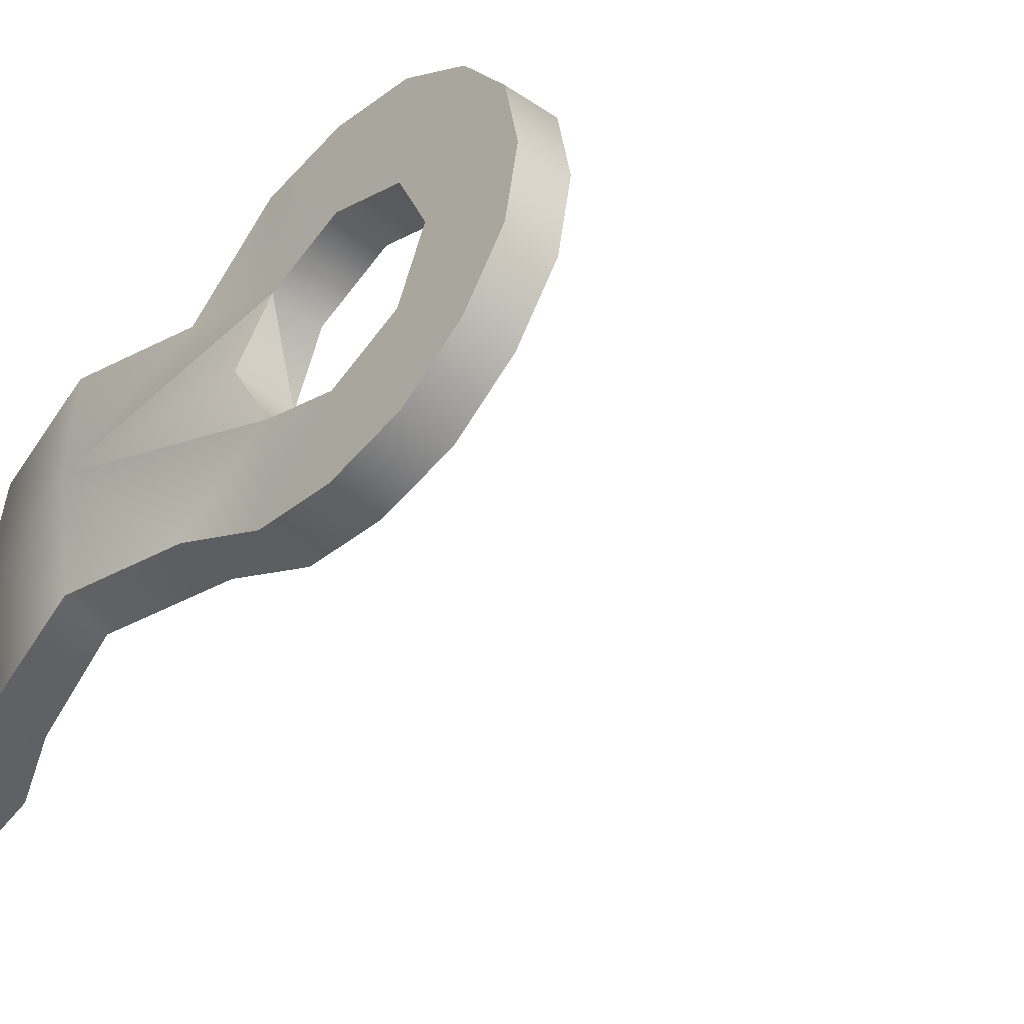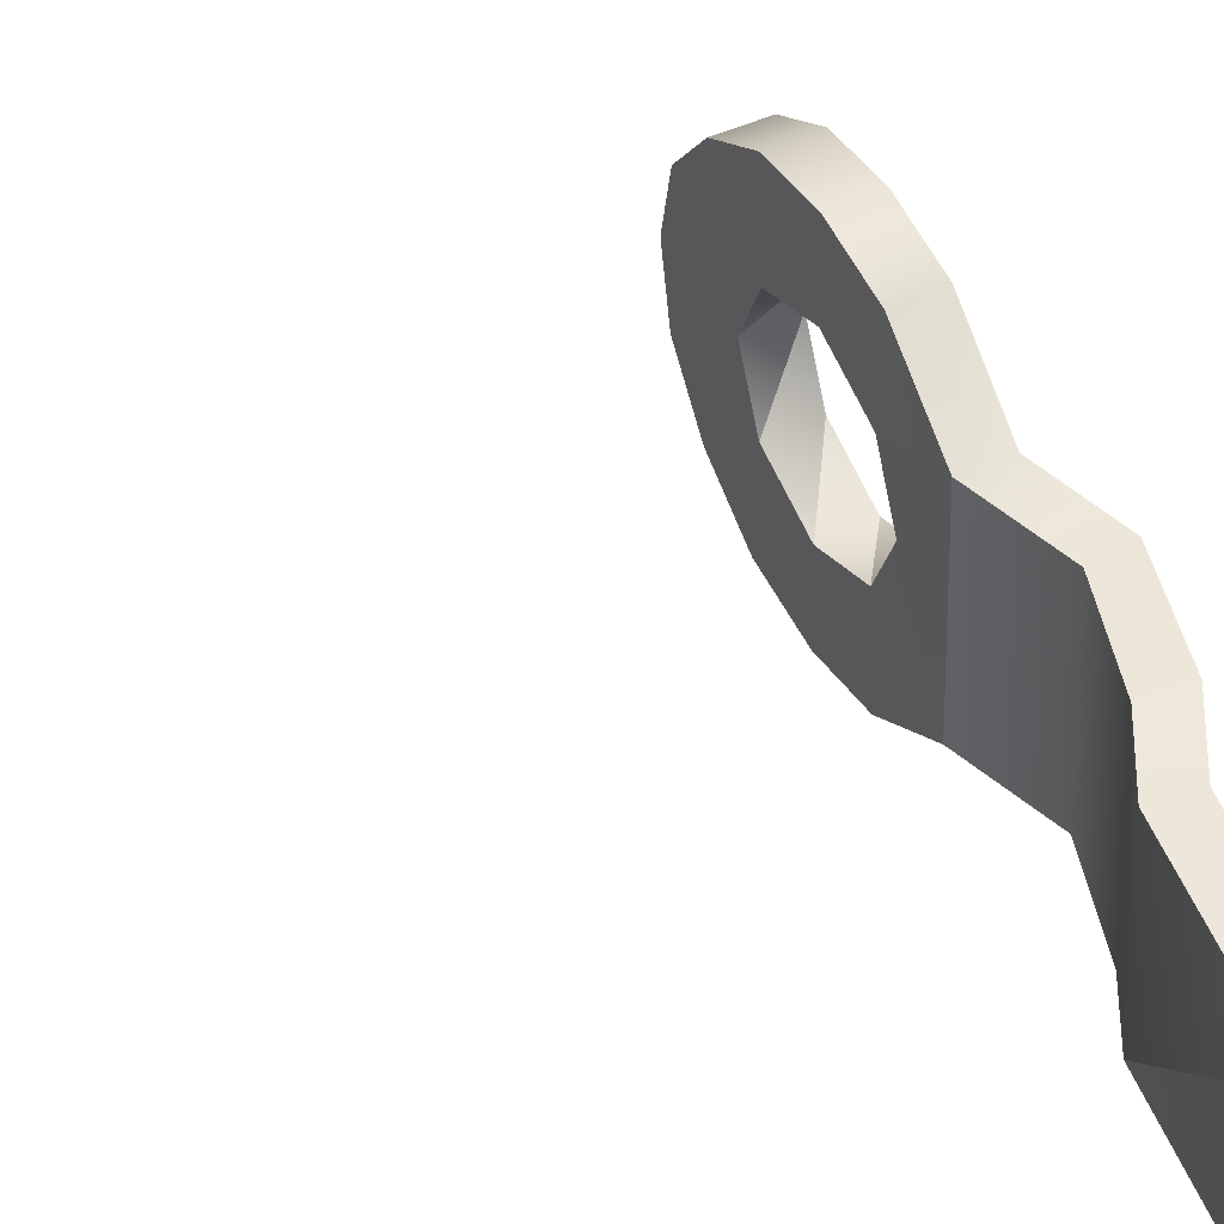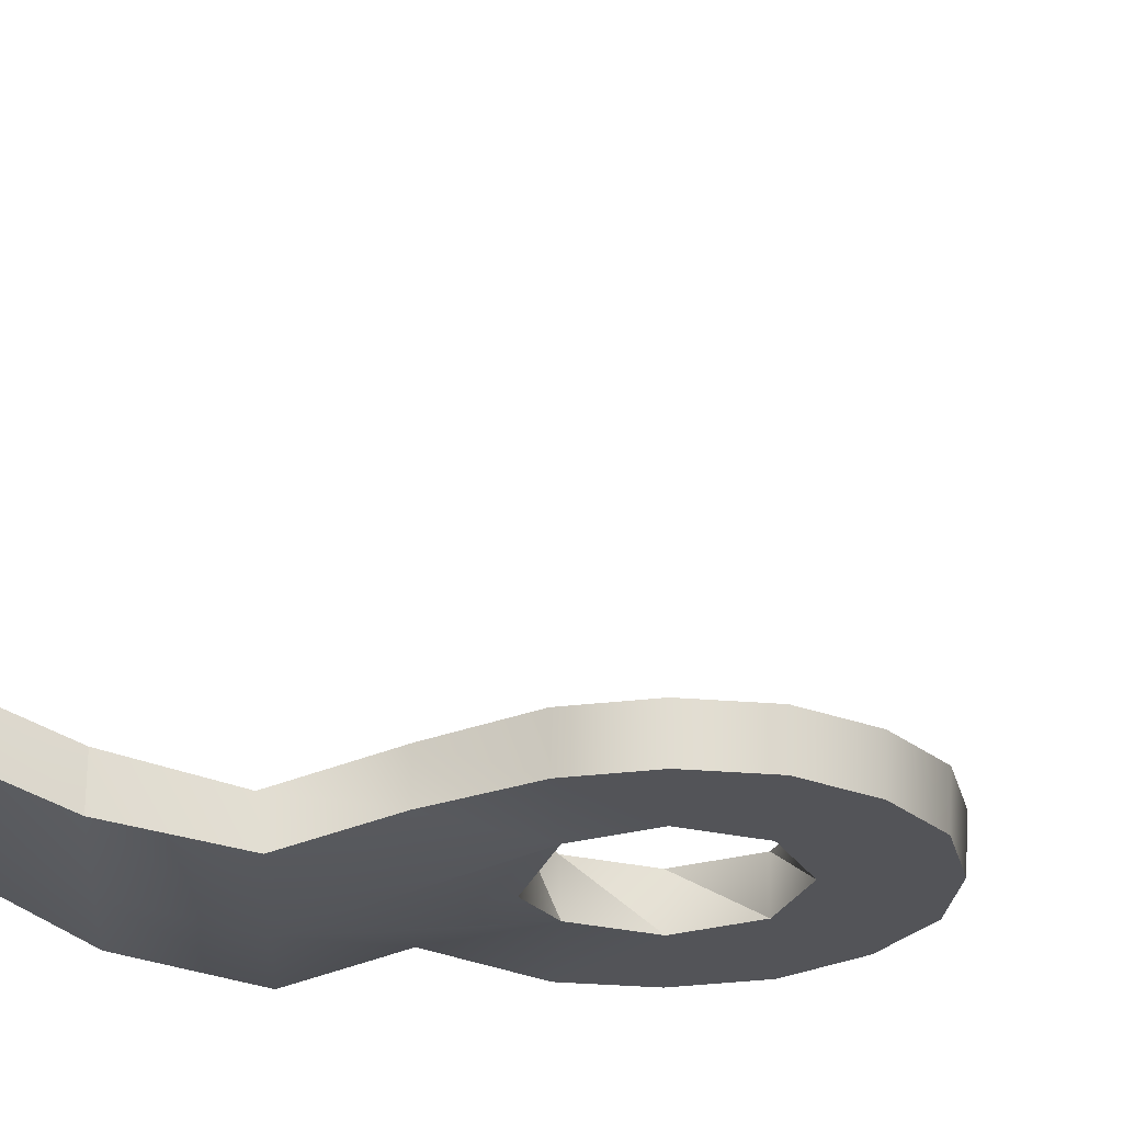
<metadata>
{"format":"obj","ext":"obj","renderer":"f3d","projection":"perspective","resolution":1024,"background":"white","views":[{"elev":-48.2,"azim":-44.2,"up":"+Z"},{"elev":48.1,"azim":148.7,"up":"+Z"},{"elev":66.5,"azim":-93.1,"up":"+Z"}]}
</metadata>
<code>
o S.S._Dolphin_part.030
v 0.4419 2.802 0.369
v 0.3725 2.663 0.397
v 0.5274 2.761 0.3733
v 0.4572 2.621 0.4017
v 0.3031 2.524 0.369
v 0.387 2.48 0.3733
v 0.2298 2.365 0.232
v 0.3112 2.323 0.233
v 0.08932 2.07 0.2314
v 0.189 2.069 0.2367
v -0.1684 1.278 0.22
v -0.07319 1.265 0.2351
v -0.2493 0.8007 0.2257
v -0.1539 0.7884 0.2341
v -0.3277 0.6633 0.2406
v -0.2313 0.6538 0.2461
v -0.3277 0.6633 0.2406
v -0.3939 0.4292 0.2402
v -0.2313 0.6538 0.2461
v -0.3048 0.4365 0.2422
v -0.3425 0.2347 0.2409
v -0.2482 0.2269 0.2436
v -0.3594 0.04851 0.369
v -0.2608 0.04636 0.3733
v -0.3656 -0.1065 0.397
v -0.2671 -0.1104 0.4017
v -0.3718 -0.2614 0.369
v -0.2734 -0.2672 0.3733
v -0.377 -0.3908 0.2791
v -0.2786 -0.398 0.2824
v -0.3806 -0.4806 0.1496
v -0.2822 -0.4888 0.1514
v -0.3817 -0.5086 -0.005448
v -0.2834 -0.5172 -0.005448
v -0.3806 -0.4806 -0.1605
v -0.2822 -0.4888 -0.1623
v -0.377 -0.3908 -0.29
v -0.2786 -0.398 -0.2933
v -0.3718 -0.2614 -0.3799
v -0.2734 -0.2672 -0.3842
v -0.3656 -0.1065 -0.4079
v -0.2671 -0.1104 -0.4125
v -0.3594 0.04851 -0.3799
v -0.2608 0.04636 -0.3842
v -0.3473 0.2347 -0.2508
v -0.2509 0.2269 -0.2604
v -0.3986 0.4292 -0.2506
v -0.3073 0.4365 -0.2602
v -0.3291 0.6633 -0.2506
v -0.2332 0.6538 -0.2602
v -0.2475 0.8006 -0.2362
v -0.1552 0.7884 -0.2452
v -0.1604 1.278 -0.2362
v -0.07339 1.265 -0.2452
v 0.0991 2.07 -0.2438
v 0.1918 2.069 -0.253
v 0.2405 2.365 -0.252
v 0.3155 2.323 -0.2614
v 0.3031 2.524 -0.3799
v 0.387 2.48 -0.3842
v 0.3725 2.663 -0.4079
v 0.4572 2.621 -0.4125
v 0.4419 2.802 -0.3799
v 0.5274 2.761 -0.3842
v 0.4999 2.917 -0.29
v 0.5861 2.878 -0.2933
v 0.5401 2.998 -0.1605
v 0.6267 2.959 -0.1623
v 0.5526 3.023 -0.005448
v 0.6394 2.985 -0.005448
v 0.5401 2.998 0.1496
v 0.6267 2.959 0.1514
v 0.4999 2.917 0.2791
v 0.5861 2.878 0.2824
v 0.4419 2.802 0.369
v 0.5274 2.761 0.3733
v -0.3656 -0.1065 -0.2067
v -0.3599 0.03571 -0.1477
v -0.3594 0.04851 -0.3799
v -0.3473 0.2347 -0.2508
v -0.4185 0.4292 0.001677
v -0.3986 0.4292 -0.2506
v -0.3483 0.6633 0.001677
v -0.3291 0.6633 -0.2506
v -0.265 0.8009 0.001257
v -0.2475 0.8006 -0.2362
v -0.1766 1.278 0.001257
v -0.1604 1.278 -0.2362
v 0.08599 2.07 0.001038
v 0.0991 2.07 -0.2438
v 0.2677 2.483 -0.005448
v 0.2405 2.365 -0.252
v 0.3088 2.536 -0.1477
v 0.3031 2.524 -0.3799
v 0.3725 2.663 -0.2067
v 0.3725 2.663 -0.4079
v 0.4419 2.802 -0.3799
v -0.1751 -2.024 0.2477
v -0.1577 -2.223 0.2459
v -0.09398 -2 0.2645
v -0.06472 -2.196 0.2613
v -0.1284 -2.366 0.369
v -0.02964 -2.339 0.3733
v -0.08856 -2.521 0.397
v 0.009478 -2.491 0.4017
v -0.0497 -2.672 0.369
v 0.04859 -2.643 0.3733
v -0.003073 -2.814 0.2403
v 0.08682 -2.787 0.2513
v 0.08461 -3.001 0.2362
v 0.1594 -2.977 0.2439
v 0.4626 2.843 -0.005448
v 0.5483 2.803 -0.005448
v 0.4362 2.79 -0.1477
v 0.5217 2.749 -0.1494
v 0.3725 2.663 -0.2067
v 0.4572 2.621 -0.209
v 0.3088 2.536 -0.1477
v 0.3928 2.492 -0.1494
v 0.2677 2.483 -0.005448
v 0.3661 2.438 -0.005448
v 0.3088 2.536 0.1368
v 0.3928 2.492 0.1385
v 0.4572 2.621 0.1981
v -0.0647 -2.196 -0.2663
v -0.02964 -2.339 -0.3842
v -0.1491 -2.223 -0.2567
v -0.1284 -2.366 -0.3799
v 0.009478 -2.491 -0.4125
v -0.08856 -2.521 -0.4079
v 0.04859 -2.643 -0.3842
v -0.0497 -2.672 -0.3799
v 0.0881 -2.787 -0.2663
v 0.006168 -2.814 -0.2567
v 0.1617 -2.977 -0.2663
v 0.09433 -3.001 -0.2567
v 0.009478 -2.491 0.1981
v -0.02964 -2.339 0.3733
v -0.02641 -2.352 0.1385
v -0.06472 -2.196 0.2613
v -0.04128 -2.294 -0.005449
v -0.0647 -2.196 -0.2663
v -0.02641 -2.352 -0.1494
v -0.02964 -2.339 -0.3842
v 0.009478 -2.491 -0.209
v 0.009478 -2.491 -0.4125
v 0.04859 -2.643 -0.3842
v -0.02641 -2.352 -0.1494
v -0.1667 -2.322 -0.005449
v -0.04128 -2.294 -0.005449
v -0.1252 -2.379 0.1368
v -0.02641 -2.352 0.1385
v -0.08856 -2.521 0.1958
v 0.009478 -2.491 0.1981
v -0.053 -2.659 0.1368
v 0.04536 -2.631 0.1385
v 0.06023 -2.688 -0.005449
v 0.3725 2.663 0.1958
v 0.3088 2.536 0.1368
v 0.3031 2.524 0.369
v 0.2298 2.365 0.232
v 0.08932 2.07 0.2314
v -0.1684 1.278 0.22
v -0.1684 1.278 0.22
v -0.2509 0.2269 -0.2604
v -0.2482 0.2269 0.2436
v -0.3073 0.4365 -0.2602
v -0.3048 0.4365 0.2422
v -0.2332 0.6538 -0.2602
v -0.2313 0.6538 0.2461
v -0.1552 0.7884 -0.2452
v -0.1539 0.7884 0.2341
v -0.07319 1.265 0.2351
v -0.1552 0.7884 -0.2452
v -0.07319 1.265 0.2351
v -0.07339 1.265 -0.2452
v 0.189 2.069 0.2367
v 0.1918 2.069 -0.253
v 0.3112 2.323 0.233
v 0.3155 2.323 -0.2614
v 0.3661 2.438 -0.005448
v 0.3928 2.492 -0.1494
v -0.2613 0.03342 0.1385
v -0.2482 0.2269 0.2436
v -0.2589 0.09299 -0.005448
v -0.2509 0.2269 -0.2604
v -0.2613 0.03342 -0.1494
v -0.2608 0.04636 -0.3842
v -0.2671 -0.1104 -0.209
v -0.2671 -0.1104 -0.4125
v -0.2734 -0.2672 -0.3842
v -0.3656 -0.1065 0.397
v -0.3594 0.04851 0.369
v -0.3656 -0.1065 0.1958
v -0.3599 0.03571 0.1368
v -0.3425 0.2347 0.2409
v -0.3939 0.4292 0.2402
v -0.3277 0.6633 0.2406
v 0.08461 -3.001 0.2362
v -0.003073 -2.814 0.2403
v -0.06781 -2.718 -0.005449
v -0.053 -2.659 0.1368
v -0.0497 -2.672 0.369
v -0.08856 -2.521 0.1958
v -0.08856 -2.521 0.397
v -0.1284 -2.366 0.369
v -0.1667 -2.024 -0.2567
v -0.1491 -2.223 -0.2567
v -0.1836 -2.026 0.001234
v -0.1252 -2.379 -0.1477
v -0.1284 -2.366 -0.3799
v -0.08856 -2.521 -0.2067
v -0.08856 -2.521 -0.4079
v -0.0497 -2.672 -0.3799
v -0.2589 0.09299 -0.005448
v -0.3599 0.03571 0.1368
v -0.2613 0.03342 0.1385
v -0.3656 -0.1065 0.1958
v -0.2671 -0.1104 0.1981
v -0.3713 -0.2486 0.1368
v -0.2728 -0.2542 0.1385
v -0.2752 -0.3138 -0.005448
v 0.009478 -2.491 -0.209
v 0.04859 -2.643 -0.3842
v 0.04536 -2.631 -0.1494
v 0.0881 -2.787 -0.2663
v 0.06023 -2.688 -0.005449
v 0.08682 -2.787 0.2513
v 0.04536 -2.631 0.1385
v 0.5861 2.878 0.2824
v 0.5217 2.749 0.1385
v 0.5274 2.761 0.3733
v 0.4572 2.621 0.1981
v 0.4572 2.621 0.4017
v 0.387 2.48 0.3733
v 0.3155 2.323 -0.2614
v 0.3928 2.492 -0.1494
v 0.387 2.48 -0.3842
v 0.4572 2.621 -0.209
v 0.4572 2.621 -0.4125
v 0.5274 2.761 -0.3842
v 0.5861 2.878 -0.2933
v 0.5217 2.749 -0.1494
v 0.6267 2.959 -0.1623
v 0.5483 2.803 -0.005448
v 0.6394 2.985 -0.005448
v 0.6267 2.959 0.1514
v -0.3817 -0.5086 -0.005448
v -0.3806 -0.4806 0.1496
v -0.3736 -0.3075 -0.005448
v -0.3713 -0.2486 0.1368
v -0.377 -0.3908 0.2791
v -0.3718 -0.2614 0.369
v 0.3725 2.663 -0.2067
v 0.4362 2.79 -0.1477
v 0.4419 2.802 -0.3799
v 0.4999 2.917 -0.29
v 0.5401 2.998 -0.1605
v 0.4362 2.79 -0.1477
v 0.4626 2.843 -0.005448
v 0.5401 2.998 -0.1605
v 0.5526 3.023 -0.005448
v 0.5401 2.998 0.1496
v 0.4626 2.843 -0.005448
v 0.4362 2.79 0.1368
v 0.5401 2.998 0.1496
v 0.4999 2.917 0.2791
v 0.4419 2.802 0.369
v 0.4362 2.79 0.1368
v 0.3725 2.663 0.1958
v 0.4419 2.802 0.369
v 0.3725 2.663 0.397
v 0.3031 2.524 0.369
v -0.2671 -0.1104 -0.209
v -0.2734 -0.2672 -0.3842
v -0.2728 -0.2542 -0.1494
v -0.2786 -0.398 -0.2933
v -0.2822 -0.4888 -0.1623
v -0.2728 -0.2542 -0.1494
v -0.2822 -0.4888 -0.1623
v -0.2752 -0.3138 -0.005448
v -0.2834 -0.5172 -0.005448
v -0.2822 -0.4888 0.1514
v -0.2752 -0.3138 -0.005448
v -0.2822 -0.4888 0.1514
v -0.2728 -0.2542 0.1385
v -0.2786 -0.398 0.2824
v -0.2734 -0.2672 0.3733
v -0.2728 -0.2542 0.1385
v -0.2734 -0.2672 0.3733
v -0.2671 -0.1104 0.1981
v -0.2671 -0.1104 0.4017
v -0.2608 0.04636 0.3733
v -0.3713 -0.2486 -0.1477
v -0.3656 -0.1065 -0.2067
v -0.3718 -0.2614 -0.3799
v -0.3656 -0.1065 -0.4079
v -0.3594 0.04851 -0.3799
v 0.08461 -3.001 0.2362
v 0.0806 -3.003 0.001233
v 0.1594 -2.977 0.2439
v 0.1617 -2.977 -0.2663
v 0.09433 -3.001 -0.2567
v 0.5217 2.749 0.1385
v 0.5483 2.803 -0.005448
v 0.4362 2.79 0.1368
v 0.4626 2.843 -0.005448
v 0.4572 2.621 -0.209
v 0.5217 2.749 -0.1494
v 0.5274 2.761 -0.3842
v 0.5861 2.878 -0.2933
v -0.08856 -2.521 -0.2067
v -0.0497 -2.672 -0.3799
v -0.053 -2.659 -0.1477
v 0.006168 -2.814 -0.2567
v 0.5483 2.803 -0.005448
v 0.5217 2.749 0.1385
v 0.6267 2.959 0.1514
v 0.5861 2.878 0.2824
v -0.1252 -2.379 -0.1477
v -0.1667 -2.322 -0.005449
v -0.1836 -2.026 0.001234
v -0.1252 -2.379 0.1368
v 0.4572 2.621 0.1981
v 0.3928 2.492 0.1385
v 0.387 2.48 0.3733
v 0.3112 2.323 0.233
v -0.053 -2.659 -0.1477
v 0.006168 -2.814 -0.2567
v -0.06781 -2.718 -0.005449
v 0.09433 -3.001 -0.2567
v -0.02964 -2.339 0.3733
v 0.009478 -2.491 0.1981
v 0.009478 -2.491 0.4017
v 0.04859 -2.643 0.3733
v 0.009478 -2.491 0.1981
v 0.04536 -2.631 0.1385
v 0.04859 -2.643 0.3733
v 0.08682 -2.787 0.2513
v 0.09433 -3.001 -0.2567
v 0.0806 -3.003 0.001233
v -0.06781 -2.718 -0.005449
v 0.08461 -3.001 0.2362
v -0.1667 -2.024 -0.2567
v -0.09437 -2 -0.2663
v -0.1491 -2.223 -0.2567
v -0.0647 -2.196 -0.2663
v -0.08856 -2.521 0.1958
v -0.1284 -2.366 0.369
v -0.1252 -2.379 0.1368
v -0.1577 -2.223 0.2459
v -0.1252 -2.379 0.1368
v -0.1577 -2.223 0.2459
v -0.1836 -2.026 0.001234
v -0.1751 -2.024 0.2477
v -0.3718 -0.2614 -0.3799
v -0.377 -0.3908 -0.29
v -0.3713 -0.2486 -0.1477
v -0.3806 -0.4806 -0.1605
v -0.3713 -0.2486 -0.1477
v -0.3806 -0.4806 -0.1605
v -0.3736 -0.3075 -0.005448
v -0.3817 -0.5086 -0.005448
v -0.09437 -2 -0.2663
v -0.0647 -2.196 -0.2663
v -0.09398 -2 0.2645
v -0.06472 -2.196 0.2613
v -0.3713 -0.2486 0.1368
v -0.3718 -0.2614 0.369
v -0.3656 -0.1065 0.1958
v -0.3656 -0.1065 0.397
v 0.1594 -2.977 0.2439
v 0.08682 -2.787 0.2513
v 0.1617 -2.977 -0.2663
v 0.0881 -2.787 -0.2663
v -0.3599 0.03571 0.1368
v -0.3767 0.0946 -0.005448
v -0.3599 0.03571 -0.1477
v -0.2493 0.8007 0.2257
v -0.1667 -2.322 -0.005449
v -0.1252 -2.379 -0.1477
v -0.02641 -2.352 -0.1494
v -0.08856 -2.521 -0.2067
v -0.2671 -0.1104 0.1981
v -0.2608 0.04636 0.3733
v -0.2613 0.03342 0.1385
v -0.2482 0.2269 0.2436
v -0.02641 -2.352 -0.1494
v 0.009478 -2.491 -0.209
v -0.08856 -2.521 -0.2067
v -0.053 -2.659 -0.1477
v 0.009478 -2.491 -0.209
v 0.04536 -2.631 -0.1494
v -0.053 -2.659 -0.1477
v -0.06781 -2.718 -0.005449
v 0.04536 -2.631 -0.1494
v 0.06023 -2.688 -0.005449
v -0.06781 -2.718 -0.005449
v -0.053 -2.659 0.1368
v -0.1751 -2.024 0.2477
v -0.1836 -2.026 0.001234
v -0.09398 -2 0.2645
v -0.09437 -2 -0.2663
v -0.3599 0.03571 0.1368
v -0.3767 0.0946 -0.005448
v -0.2589 0.09299 -0.005448
v -0.3599 0.03571 -0.1477
v 0.4362 2.79 0.1368
v 0.3725 2.663 0.1958
v 0.5217 2.749 0.1385
v 0.4572 2.621 0.1981
v -0.2589 0.09299 -0.005448
v -0.2613 0.03342 -0.1494
v -0.3599 0.03571 -0.1477
v -0.3656 -0.1065 -0.2067
v -0.2613 0.03342 -0.1494
v -0.2671 -0.1104 -0.209
v -0.3656 -0.1065 -0.2067
v -0.3713 -0.2486 -0.1477
v -0.2671 -0.1104 -0.209
v -0.2728 -0.2542 -0.1494
v -0.3713 -0.2486 -0.1477
v -0.3736 -0.3075 -0.005448
v -0.2728 -0.2542 -0.1494
v -0.2752 -0.3138 -0.005448
v -0.3736 -0.3075 -0.005448
v -0.3713 -0.2486 0.1368
v 0.4572 2.621 0.1981
v 0.3088 2.536 0.1368
v 0.3725 2.663 0.1958
v -0.1836 -2.026 0.001234
v -0.1667 -2.024 -0.2567
v -0.09437 -2 -0.2663
v 0.3112 2.323 0.233
v 0.3661 2.438 -0.005448
v 0.3928 2.492 0.1385
f 1 2 3
f 3 2 4
f 2 5 4
f 4 5 6
f 5 7 6
f 6 7 8
f 7 9 8
f 8 9 10
f 9 11 10
f 10 11 12
f 11 13 12
f 12 13 14
f 13 15 14
f 14 15 16
f 17 18 19
f 19 18 20
f 18 21 20
f 20 21 22
f 21 23 22
f 22 23 24
f 23 25 24
f 24 25 26
f 25 27 26
f 26 27 28
f 27 29 28
f 28 29 30
f 29 31 30
f 30 31 32
f 31 33 32
f 32 33 34
f 33 35 34
f 34 35 36
f 35 37 36
f 36 37 38
f 37 39 38
f 38 39 40
f 39 41 40
f 40 41 42
f 41 43 42
f 42 43 44
f 43 45 44
f 44 45 46
f 45 47 46
f 46 47 48
f 47 49 48
f 48 49 50
f 49 51 50
f 50 51 52
f 51 53 52
f 52 53 54
f 53 55 54
f 54 55 56
f 55 57 56
f 56 57 58
f 57 59 58
f 58 59 60
f 59 61 60
f 60 61 62
f 61 63 62
f 62 63 64
f 63 65 64
f 64 65 66
f 65 67 66
f 66 67 68
f 67 69 68
f 68 69 70
f 69 71 70
f 70 71 72
f 71 73 72
f 72 73 74
f 73 75 74
f 74 75 76
f 77 78 79
f 79 78 80
f 78 81 80
f 80 81 82
f 81 83 82
f 82 83 84
f 83 85 84
f 84 85 86
f 85 87 86
f 86 87 88
f 87 89 88
f 88 89 90
f 89 91 90
f 90 91 92
f 91 93 92
f 92 93 94
f 93 95 94
f 94 95 96
f 95 97 96
f 98 99 100
f 100 99 101
f 99 102 101
f 101 102 103
f 102 104 103
f 103 104 105
f 104 106 105
f 105 106 107
f 106 108 107
f 107 108 109
f 108 110 109
f 109 110 111
f 112 113 114
f 113 115 114
f 114 115 116
f 115 117 116
f 116 117 118
f 117 119 118
f 118 119 120
f 119 121 120
f 120 121 122
f 121 123 122
f 122 123 124
f 125 126 127
f 127 126 128
f 126 129 128
f 128 129 130
f 129 131 130
f 130 131 132
f 131 133 132
f 132 133 134
f 133 135 134
f 134 135 136
f 137 138 139
f 138 140 139
f 139 140 141
f 140 142 141
f 141 142 143
f 142 144 143
f 143 144 145
f 144 146 145
f 145 146 147
f 148 149 150
f 149 151 150
f 150 151 152
f 151 153 152
f 152 153 154
f 153 155 154
f 154 155 156
f 155 157 156
f 158 159 160
f 160 159 161
f 159 91 161
f 161 91 162
f 91 89 162
f 162 89 163
f 89 87 163
f 164 87 85
f 165 166 167
f 166 168 167
f 167 168 169
f 168 170 169
f 169 170 171
f 170 172 171
f 171 172 173
f 174 175 176
f 175 177 176
f 176 177 178
f 177 179 178
f 178 179 180
f 179 181 180
f 180 181 182
f 183 184 185
f 184 186 185
f 185 186 187
f 186 188 187
f 187 188 189
f 188 190 189
f 189 190 191
f 192 193 194
f 194 193 195
f 193 196 195
f 195 196 81
f 196 197 81
f 81 197 198
f 199 200 201
f 201 200 202
f 200 203 202
f 202 203 204
f 203 205 204
f 204 205 206
f 207 208 209
f 209 208 210
f 208 211 210
f 210 211 212
f 211 213 212
f 212 213 214
f 215 216 217
f 216 218 217
f 217 218 219
f 218 220 219
f 219 220 221
f 220 222 221
f 223 224 225
f 224 226 225
f 225 226 227
f 226 228 227
f 227 228 229
f 230 231 232
f 231 233 232
f 232 233 234
f 233 235 234
f 236 237 238
f 237 239 238
f 238 239 240
f 239 241 240
f 242 243 244
f 243 245 244
f 244 245 246
f 245 247 246
f 248 249 250
f 250 249 251
f 249 252 251
f 251 252 253
f 254 255 256
f 256 255 257
f 255 258 257
f 259 260 261
f 261 260 262
f 260 263 262
f 264 265 266
f 266 265 267
f 265 268 267
f 269 270 271
f 271 270 272
f 270 273 272
f 274 275 276
f 275 277 276
f 276 277 278
f 279 280 281
f 280 282 281
f 281 282 283
f 284 285 286
f 285 287 286
f 286 287 288
f 289 290 291
f 290 292 291
f 291 292 293
f 294 295 296
f 296 295 297
f 295 298 297
f 299 300 301
f 301 300 302
f 300 303 302
f 304 305 306
f 305 307 306
f 308 309 310
f 309 311 310
f 312 313 314
f 314 313 315
f 316 317 318
f 317 319 318
f 320 321 322
f 322 321 323
f 324 325 326
f 325 327 326
f 328 329 330
f 330 329 331
f 332 333 334
f 333 335 334
f 336 337 338
f 337 339 338
f 340 341 342
f 342 341 343
f 344 345 346
f 346 345 347
f 348 349 350
f 350 349 351
f 352 353 354
f 354 353 355
f 356 357 358
f 358 357 359
f 360 361 362
f 362 361 363
f 364 365 366
f 365 367 366
f 368 369 370
f 370 369 371
f 372 373 374
f 373 375 374
f 376 81 377
f 377 81 378
f 81 198 83
f 83 198 379
f 83 379 85
f 85 379 164
f 380 381 382
f 382 381 383
f 384 385 386
f 385 387 386
f 388 389 390
f 389 391 390
f 392 393 394
f 393 395 394
f 396 397 398
f 397 399 398
f 400 401 402
f 401 403 402
f 404 405 406
f 406 405 407
f 408 409 410
f 409 411 410
f 412 413 414
f 413 415 414
f 416 417 418
f 417 419 418
f 420 421 422
f 421 423 422
f 424 425 426
f 425 427 426
f 428 429 430
f 431 432 433
f 434 435 436

</code>
